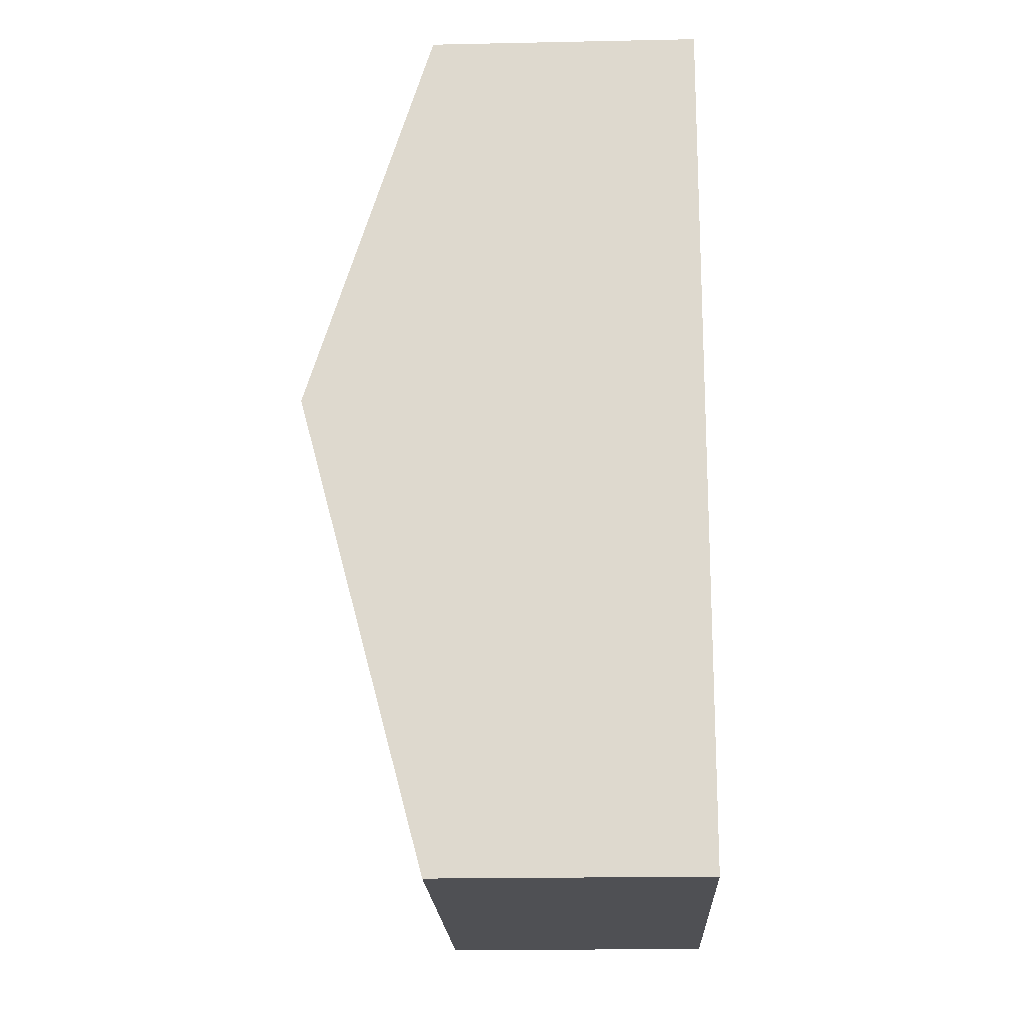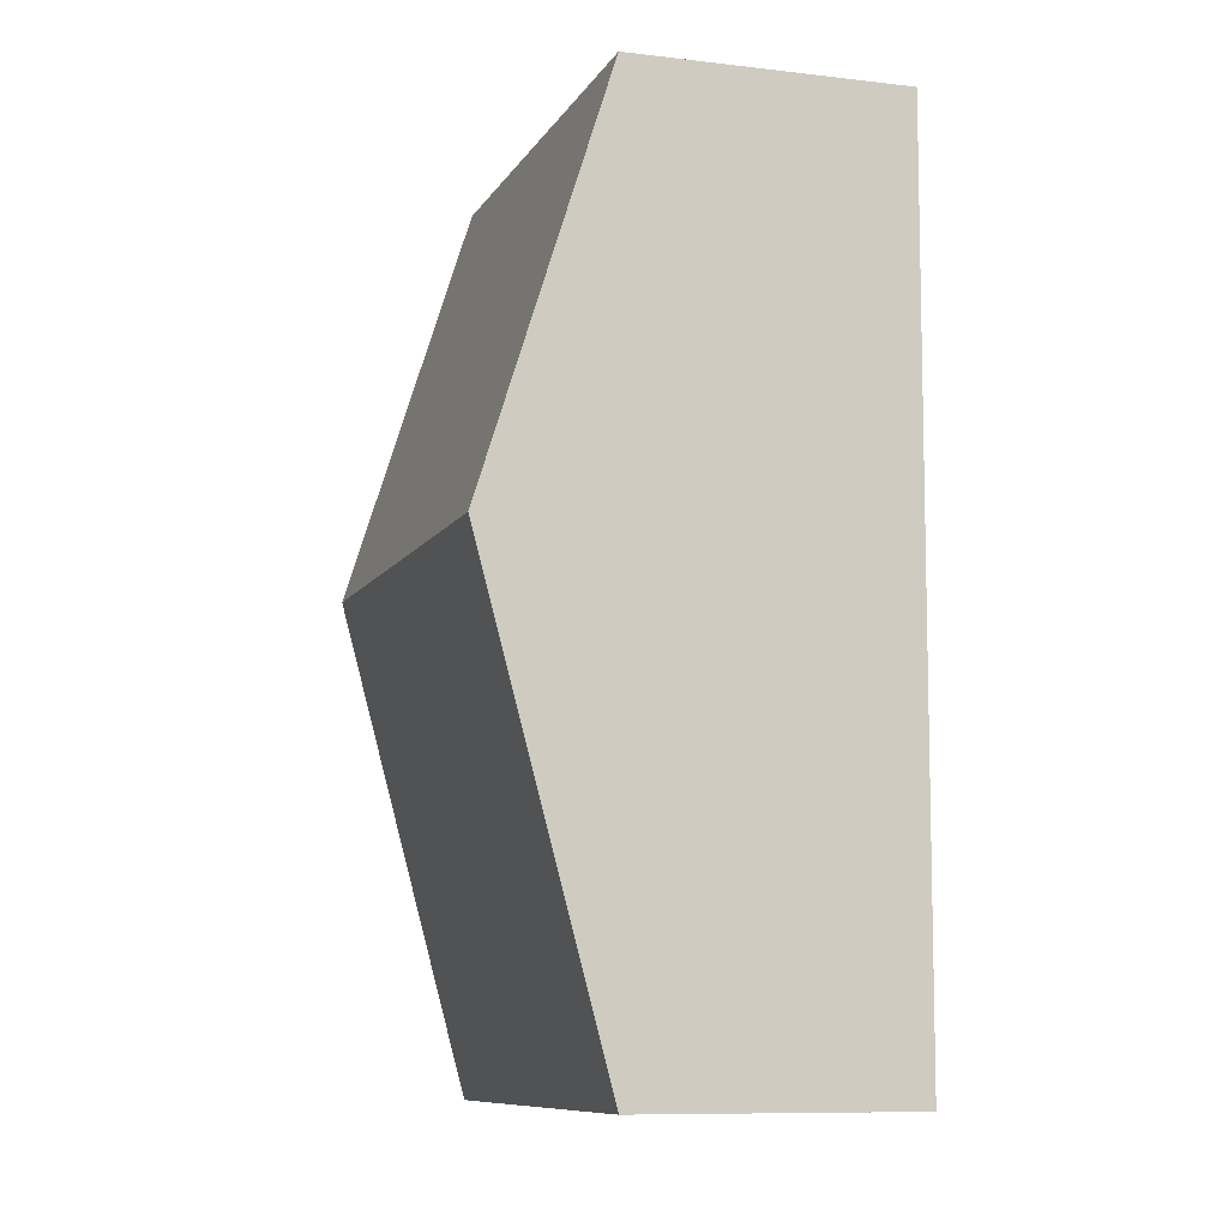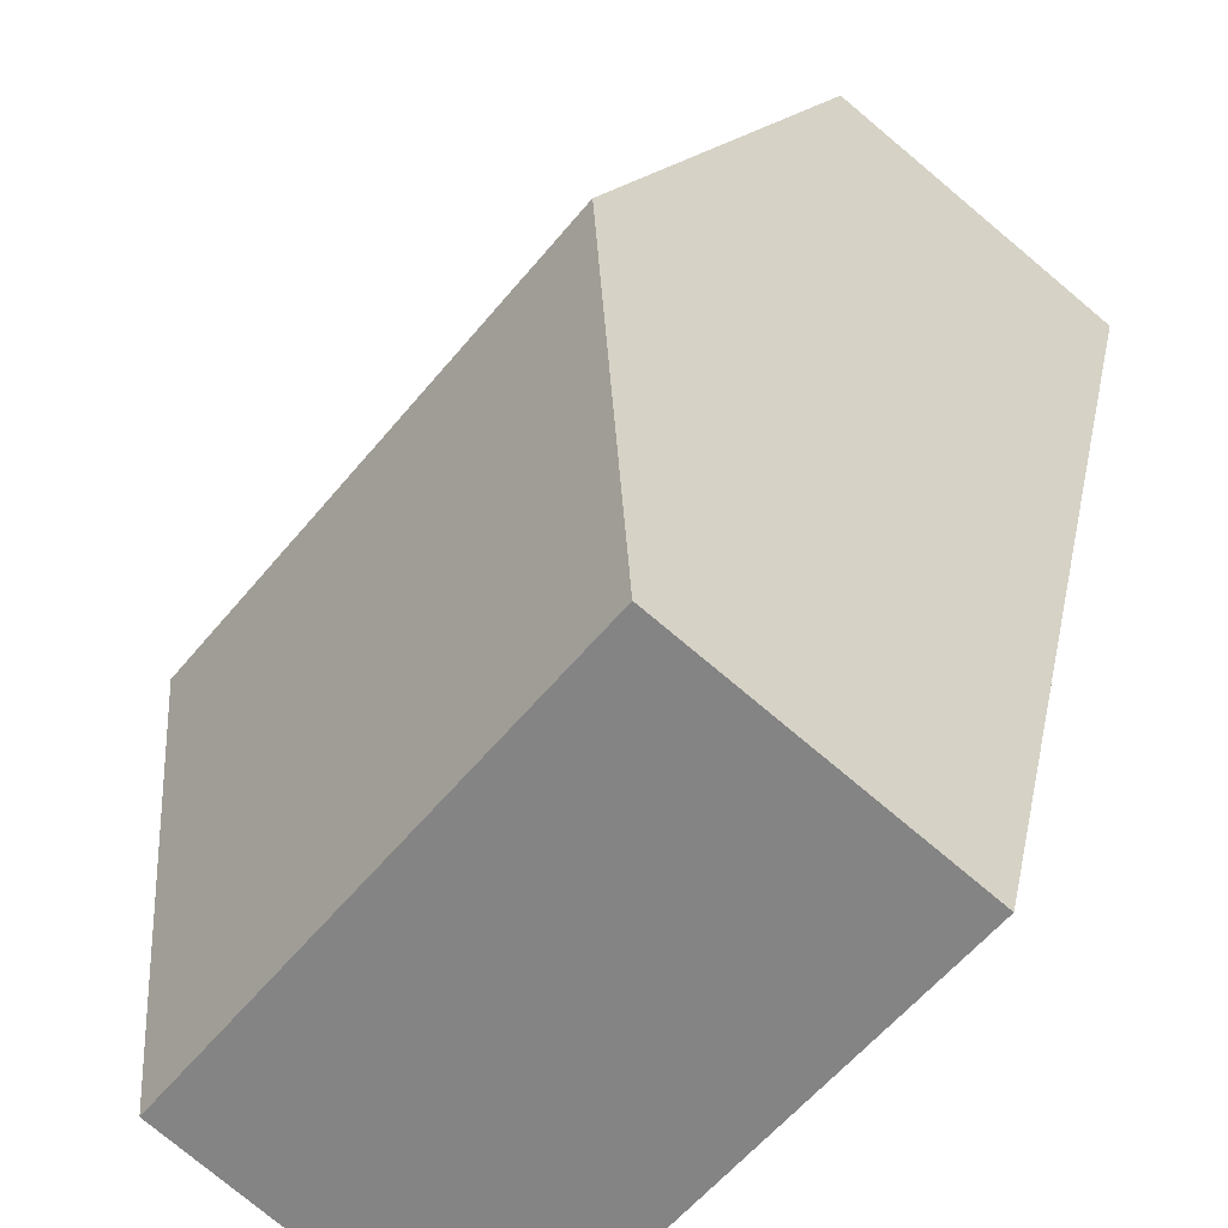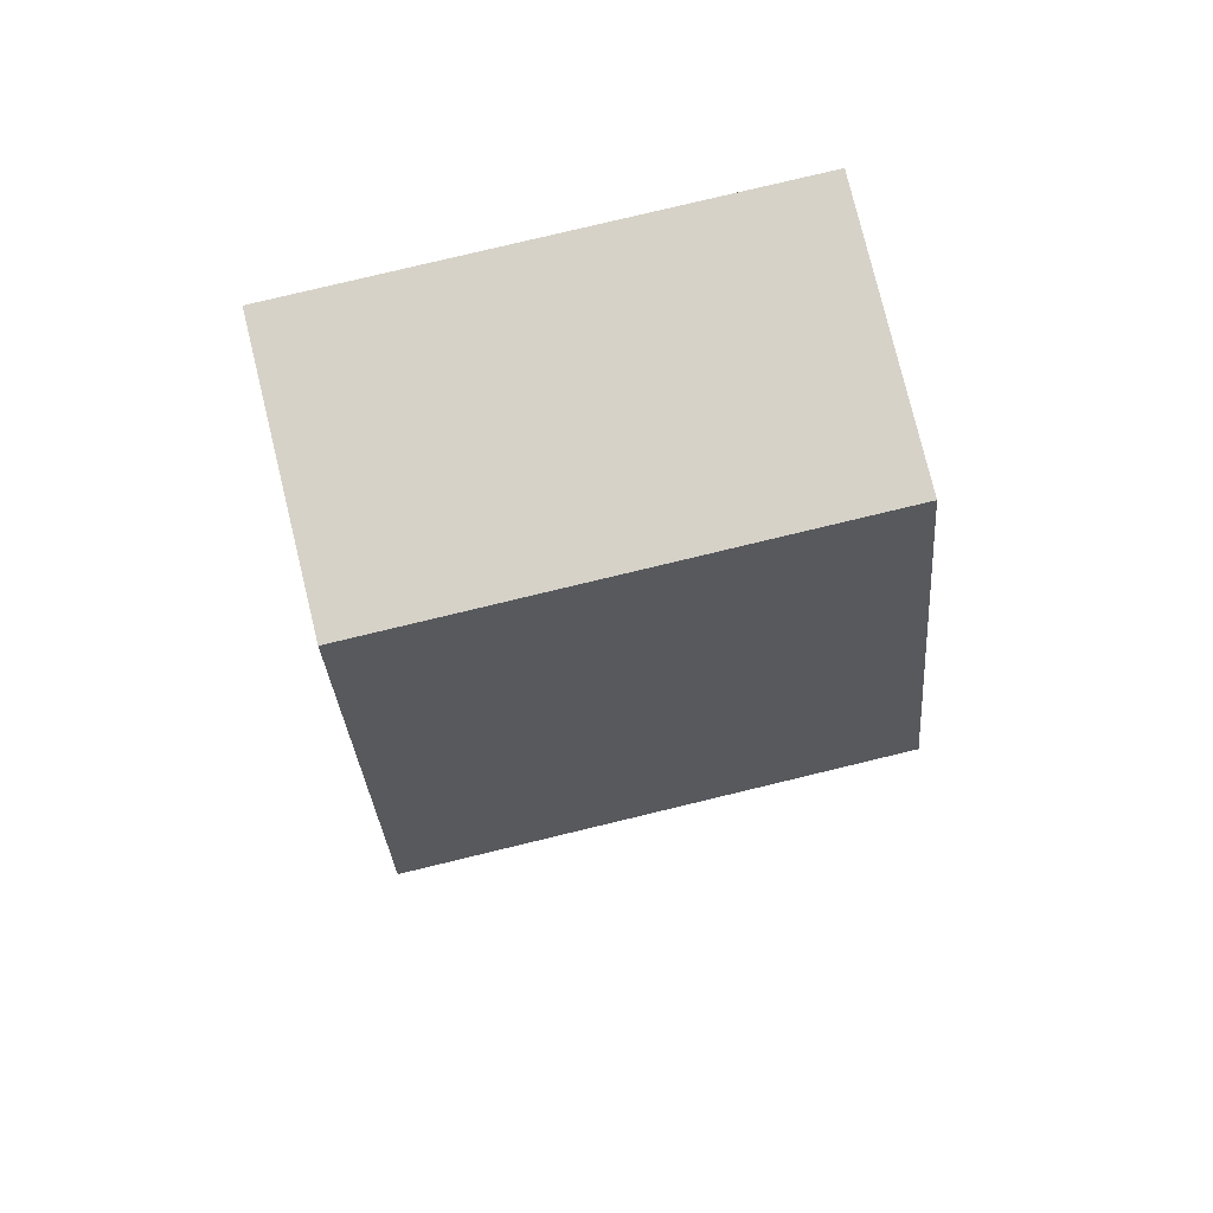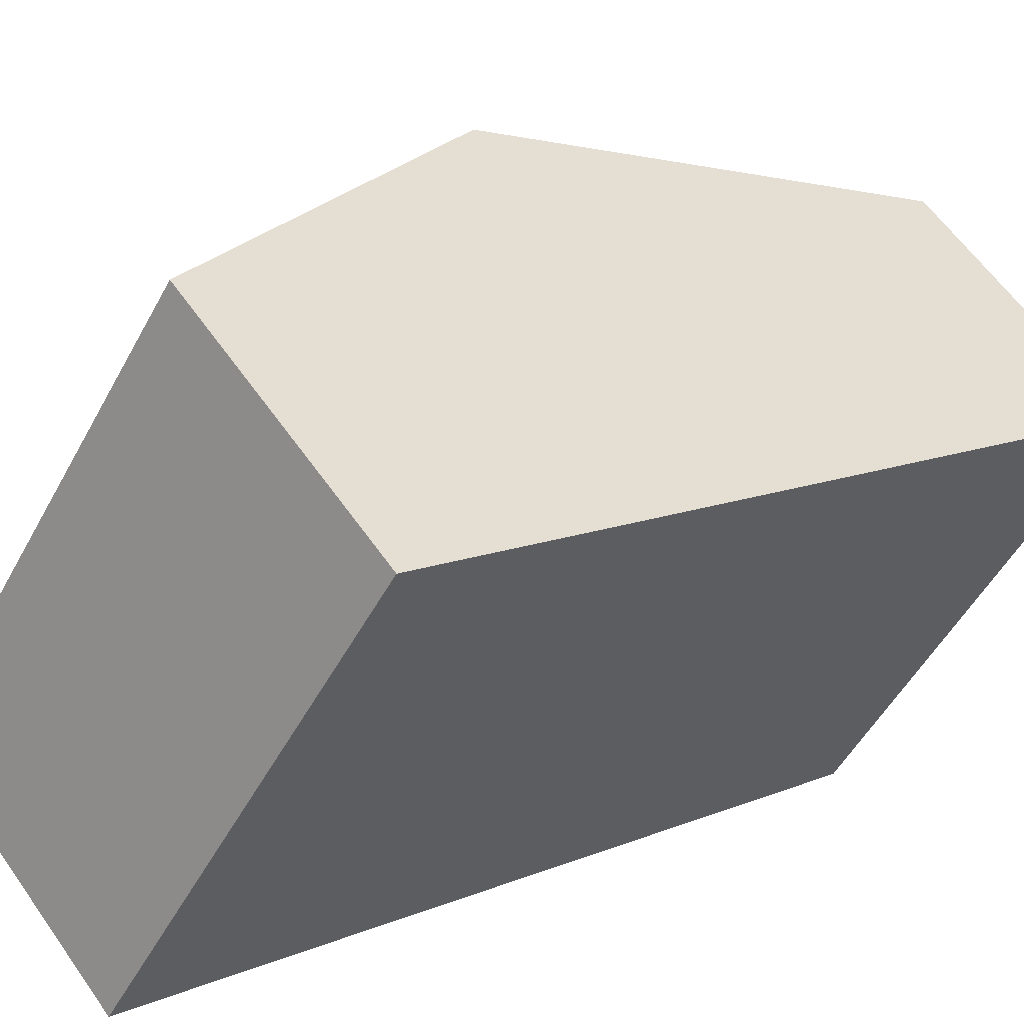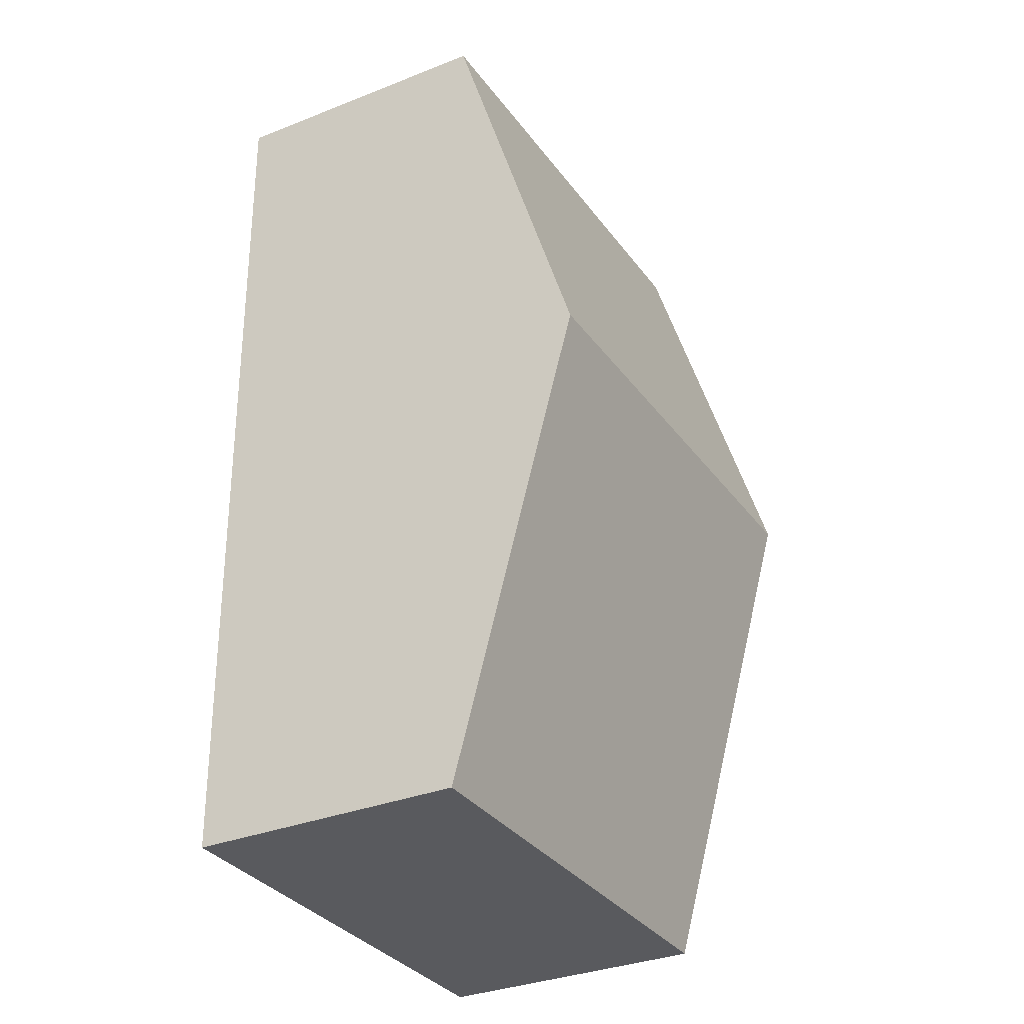
<metadata>
{"format":"obj","ext":"obj","renderer":"f3d","projection":"perspective","resolution":1024,"background":"white","views":[{"elev":-19.1,"azim":-36.5,"up":"+Z"},{"elev":-9.0,"azim":-56.8,"up":"+Z"},{"elev":26.5,"azim":10.6,"up":"+Y"},{"elev":77.5,"azim":-142.4,"up":"+Z"},{"elev":10.7,"azim":42.7,"up":"+Y"},{"elev":-31.8,"azim":170.7,"up":"+Z"}]}
</metadata>
<code>
o board-01a_lowPoly.001_Cube.037
v 0.04303 -0.9121 0.000393
v 0.4904 -1.272 0.000393
v 0.04307 -0.9121 -1.842
v 0.4904 -1.272 -1.842
v -0.1646 -0.7452 -0.8422
v -0.1362 -2.051 0.000393
v -0.1362 -2.051 -1.842
v -0.5836 -1.691 0.000393
v -0.7912 -1.524 -0.8422
v -0.5835 -1.691 -1.842
f 3 2 4
f 5 1 3
f 3 1 2
f 10 7 6
f 9 10 8
f 10 6 8
f 10 5 3
f 9 1 5
f 4 10 3
f 8 2 1
f 6 4 2
f 10 9 5
f 9 8 1
f 4 7 10
f 8 6 2
f 6 7 4

</code>
